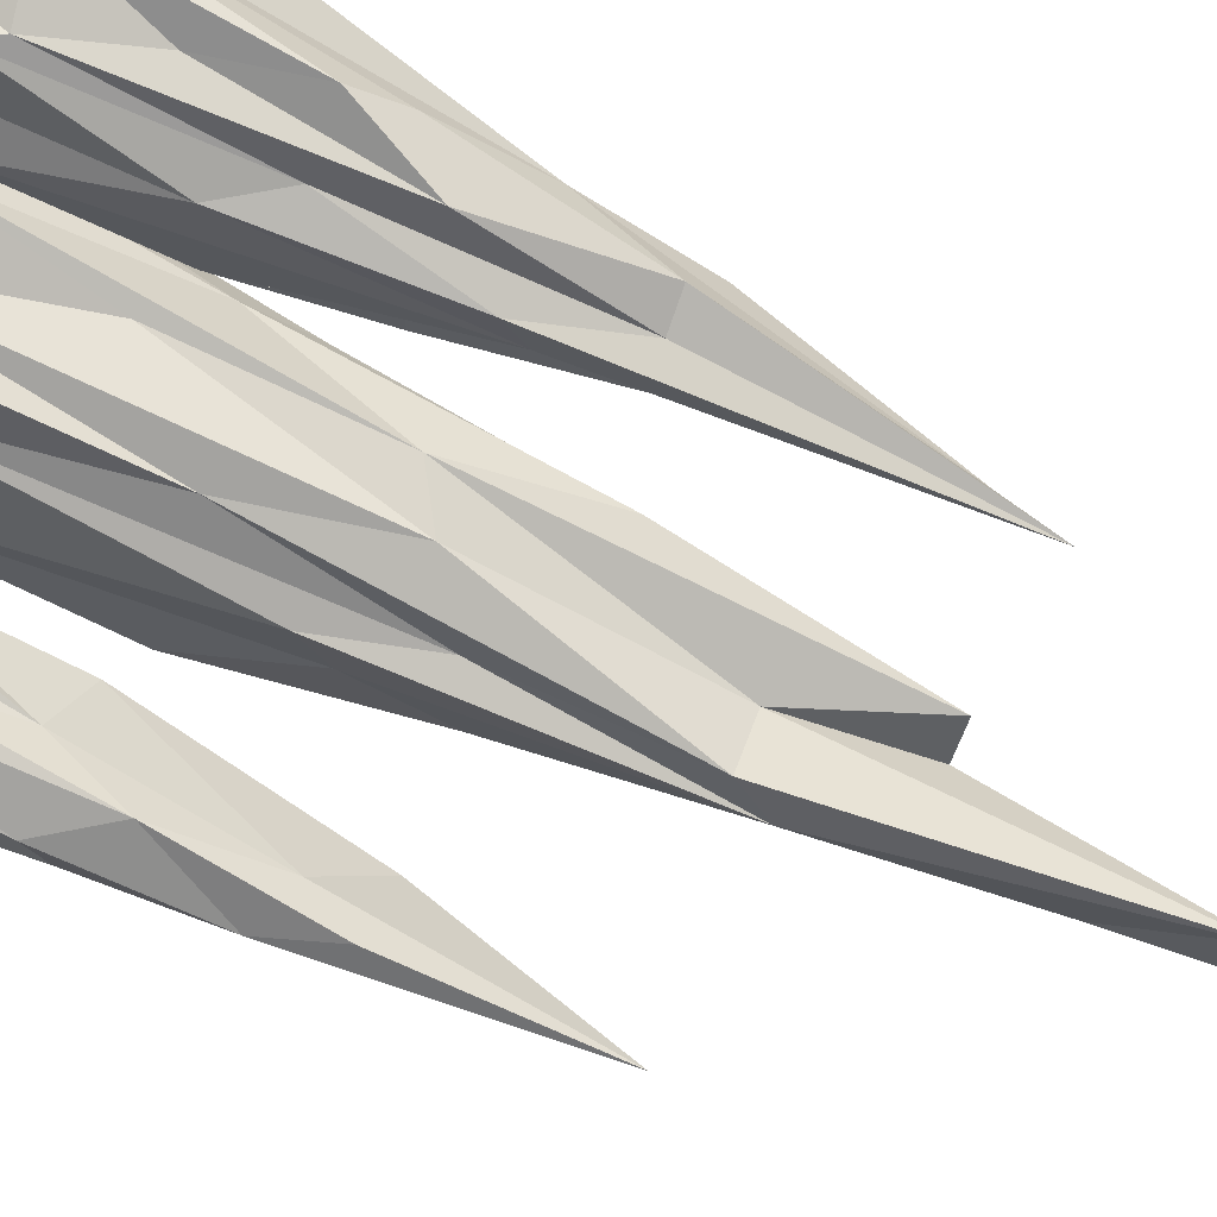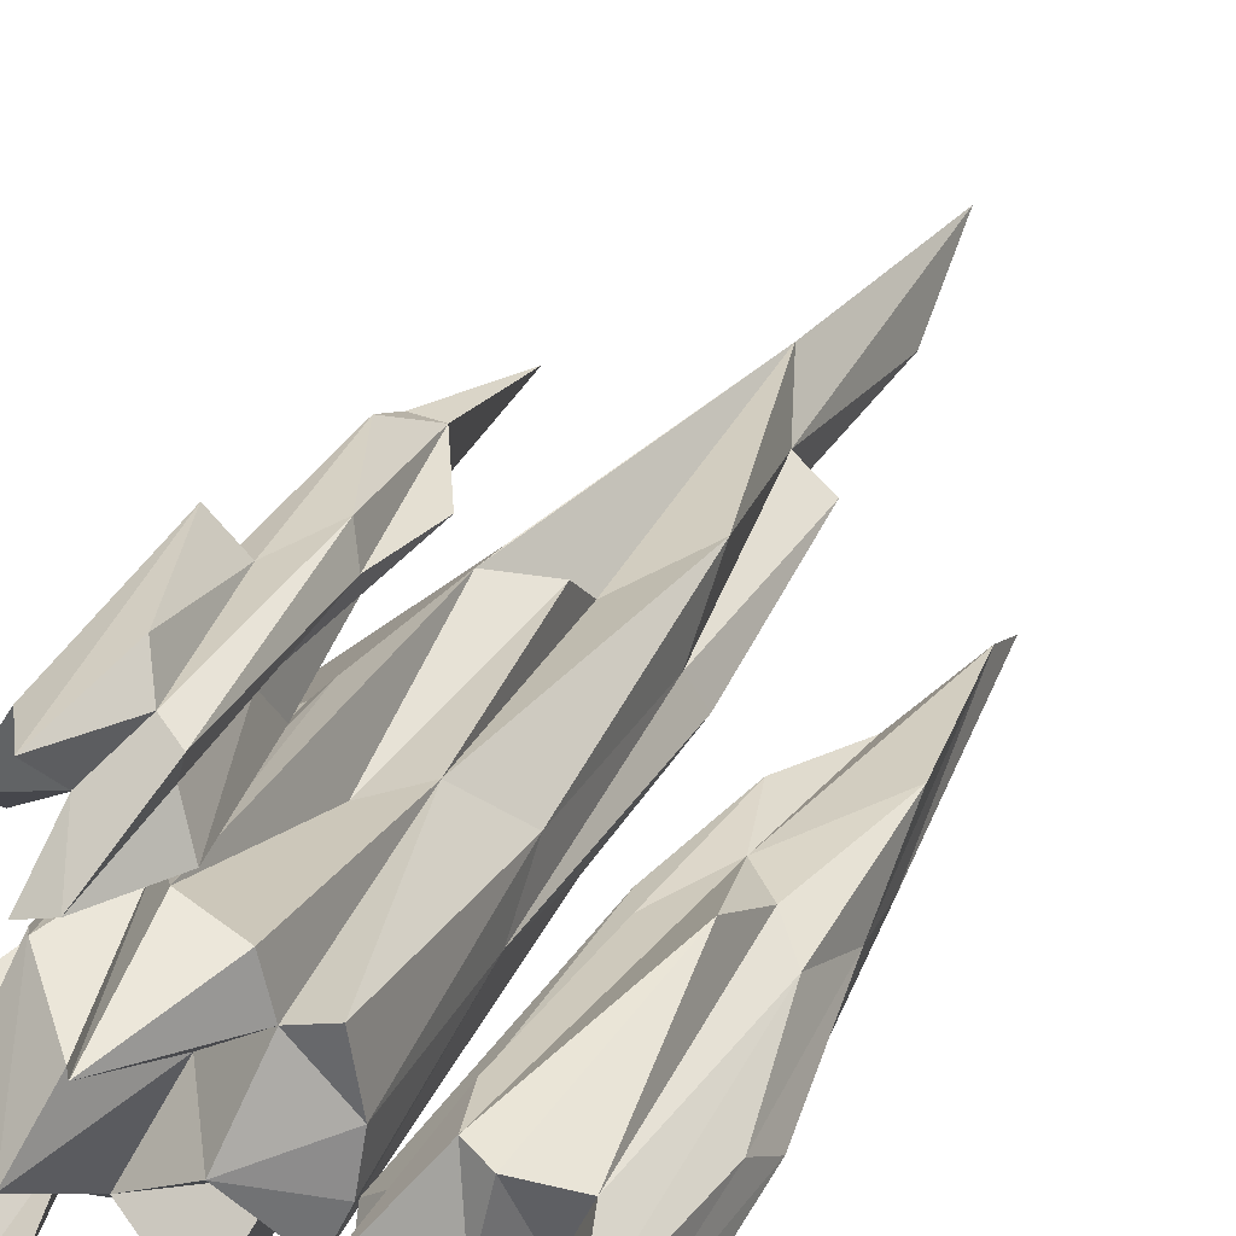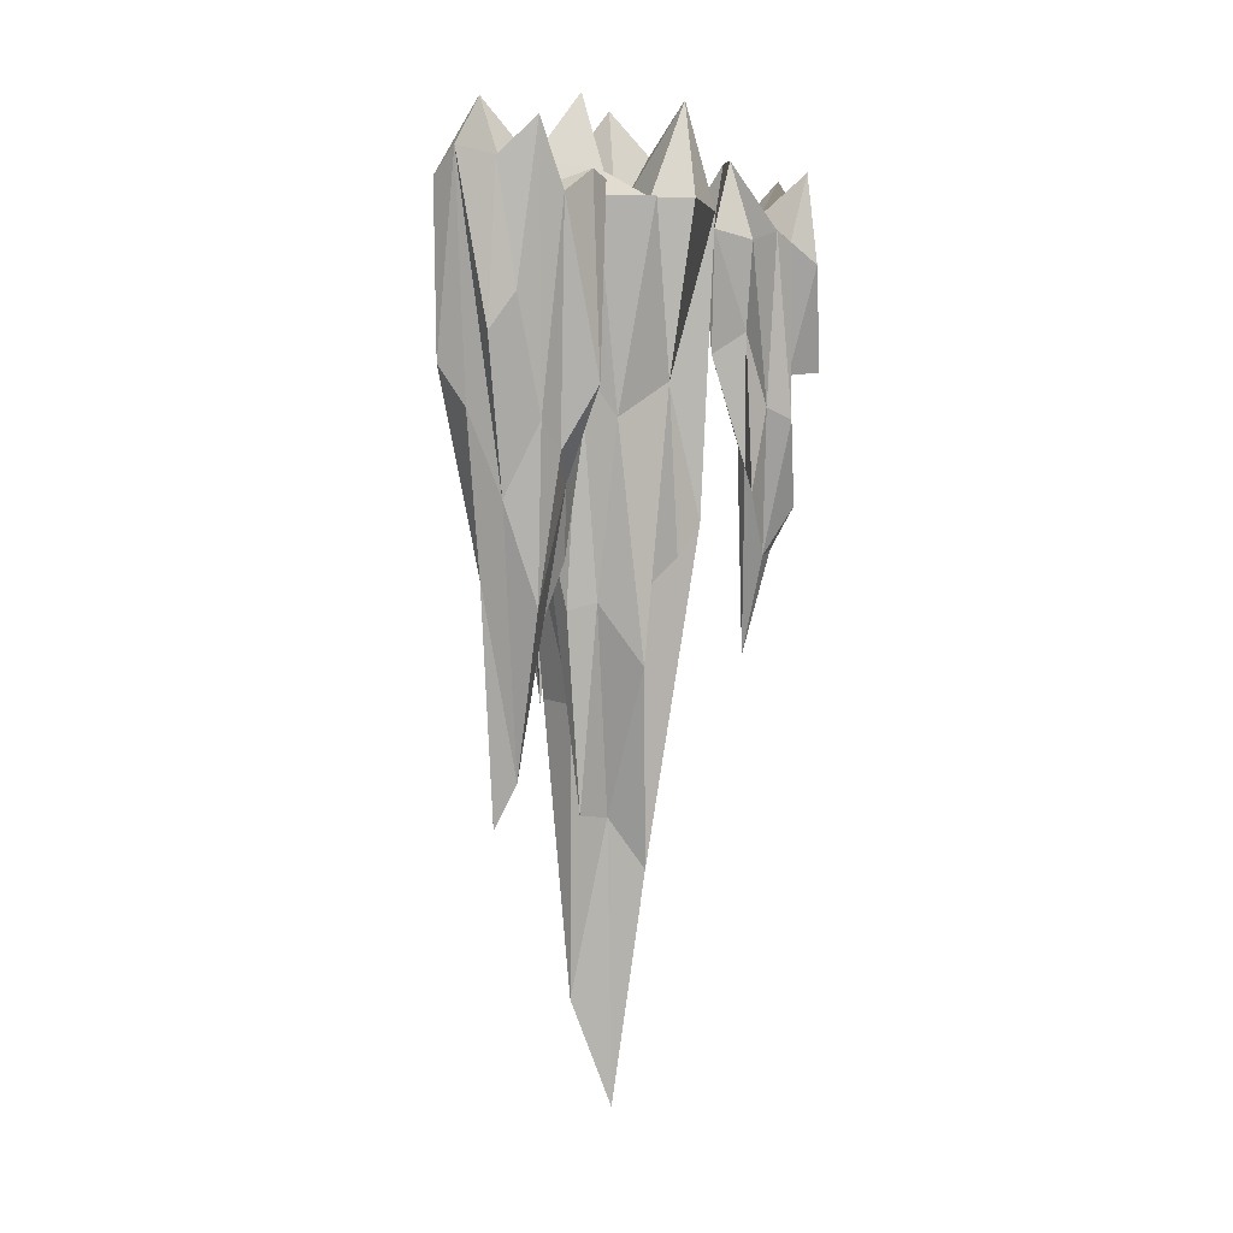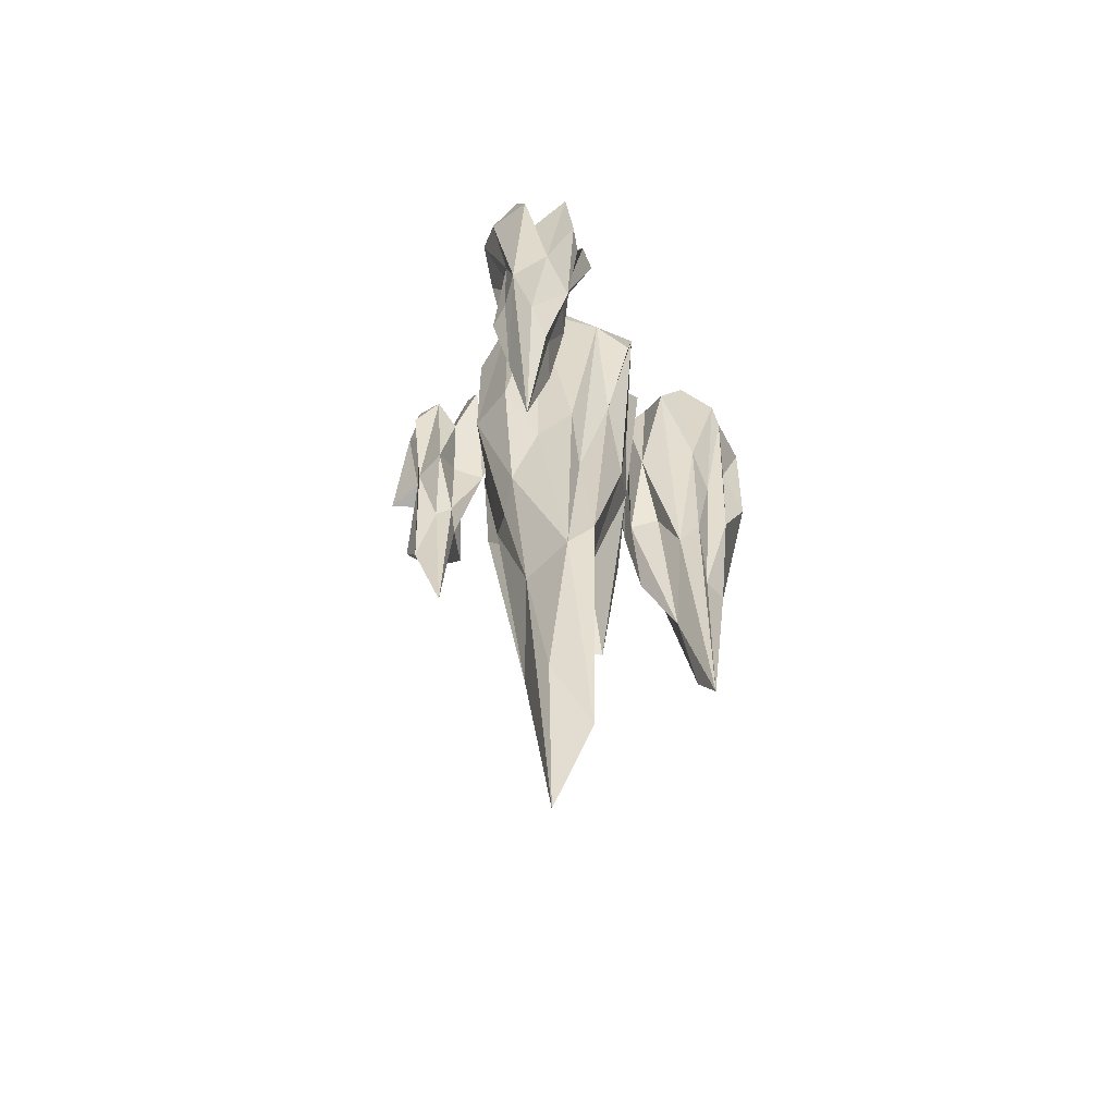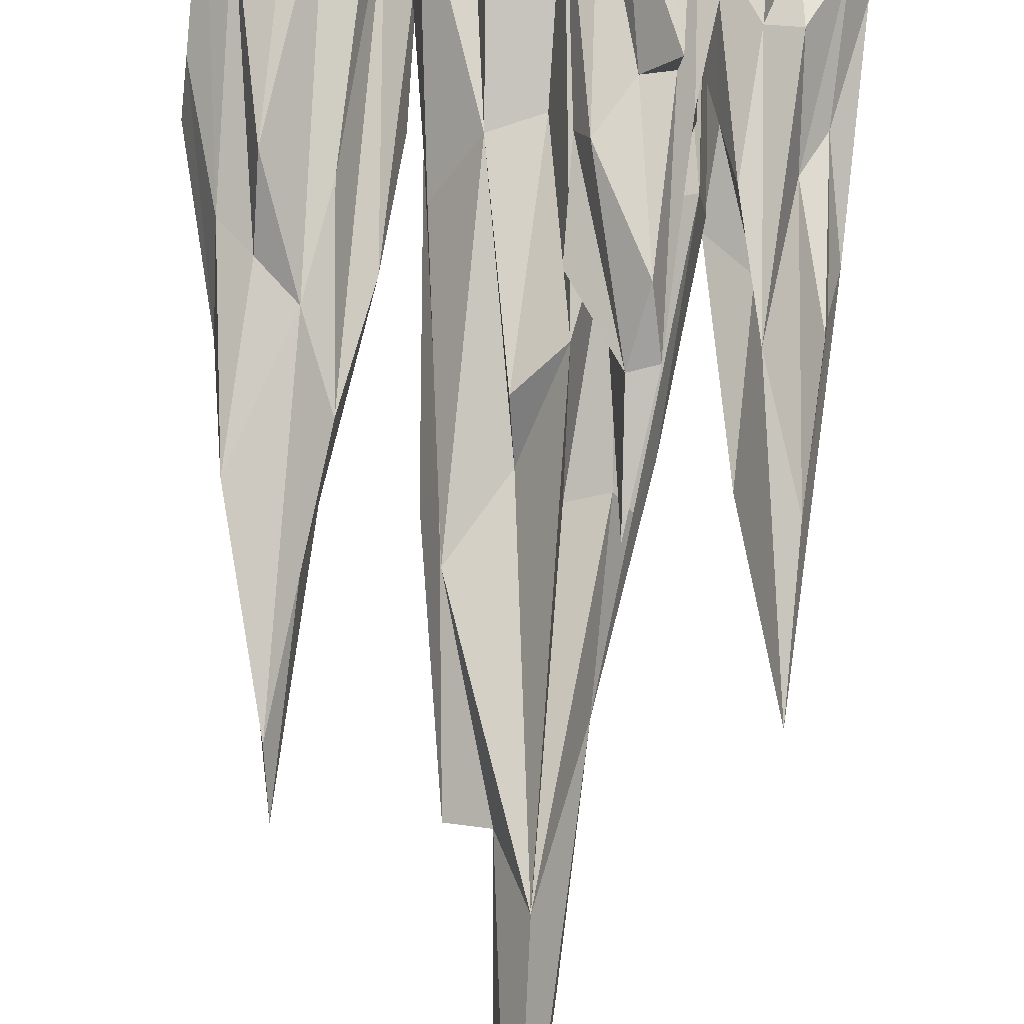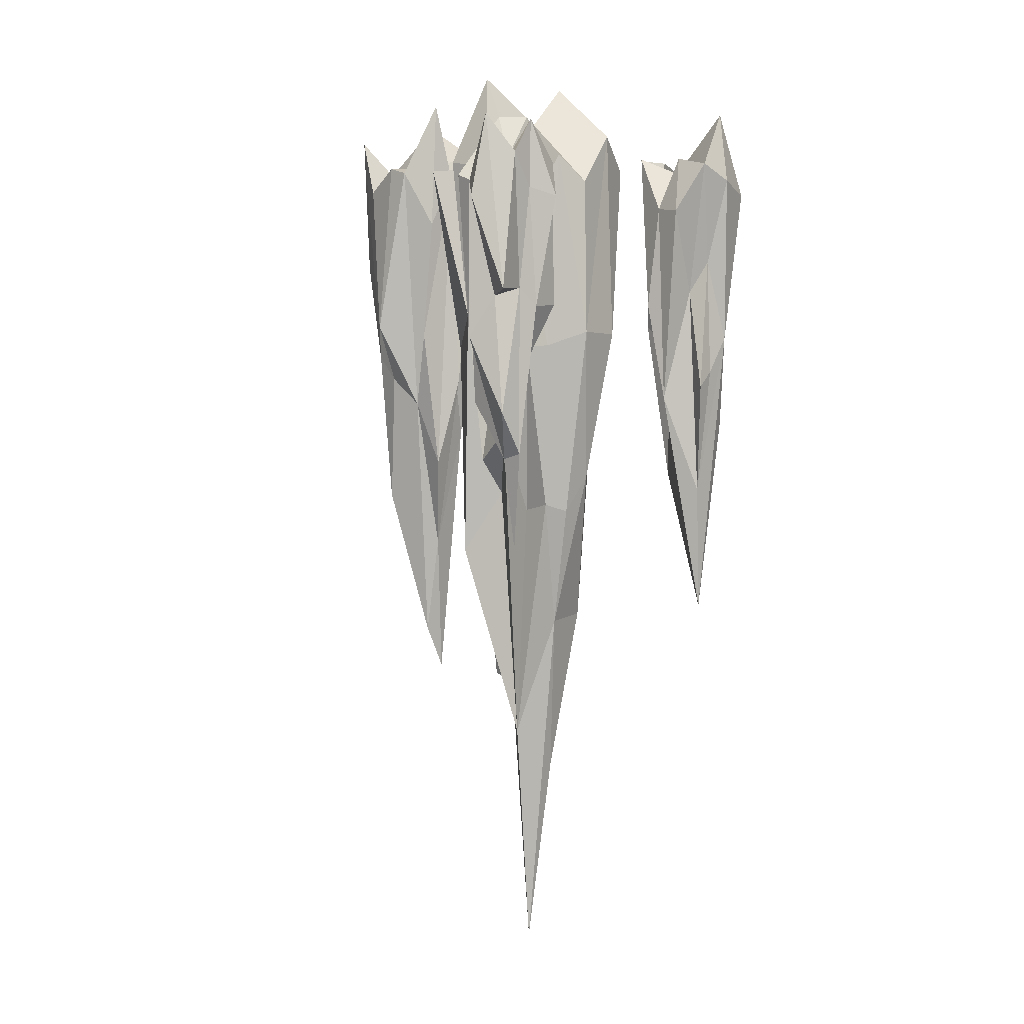
<metadata>
{"format":"obj","ext":"obj","renderer":"f3d","projection":"perspective","resolution":1024,"background":"white","views":[{"elev":-77.7,"azim":-115.9,"up":"+Z"},{"elev":35.1,"azim":-152.4,"up":"+Z"},{"elev":4.8,"azim":-76.2,"up":"+Y"},{"elev":-61.8,"azim":133.1,"up":"+Y"},{"elev":77.7,"azim":2.1,"up":"+Z"},{"elev":-0.2,"azim":29.4,"up":"+Y"}]}
</metadata>
<code>
o Cone.004_Cone.008
v 0.4232 -1.559 0.8419
v 1.126 -1.98 -0.6239
v 0.6066 1.053 1.159
v 0.3545 0.7658 1.297
v 0.5 -0.6612 1.142
v 0.546 -0.9249 0.9913
v 0.6326 0.8394 1.009
v 0.4945 -0.3875 0.8832
v 0.6784 1.039 0.7732
v 0.5203 1.118 0.5279
v 0.3677 0.7018 0.6251
v 0.4153 -0.9563 0.9675
v 0.1779 -0.5674 0.9445
v 0.1062 0.97 0.7287
v 0.1994 -0.06925 1.027
v 0.1353 0.9502 1.094
v 0.2574 0.8963 1.154
v 0.4231 1.312 1.223
v 0.1327 1.07 0.7274
v 0.5588 1.154 0.455
v 0.218 -0.754 0.6252
v 0.1468 -2.848 0.308
v 0.1274 -4.322 0.1025
v 0.3448 -2.082 0.1215
v 0.4813 -1.303 0.2012
v 0.2528 -3.113 0.01101
v 0.3465 -2.042 -0.2293
v 0.5163 -0.5905 -0.1228
v 0.6824 1.132 -0.2536
v 0.03362 -3.646 -0.1317
v 0.2317 -1.839 -0.351
v 0.1285 0.0217 -0.4255
v 0.101 0.839 -0.6277
v -0.03891 1.351 -0.5529
v -0.08985 0.9303 -0.3312
v -0.3778 1.226 -0.3051
v -0.004702 -2.511 0.1105
v -0.2001 -2.48 -0.007307
v -0.2494 -0.5419 -0.231
v -0.4691 1.176 -0.07253
v -0.3469 -0.1282 0.2585
v -0.1648 1.127 0.6722
v 1.313 1.148 -0.3112
v 1.128 0.8194 -0.2295
v 1.173 -1.147 -0.4988
v 1.264 -0.3055 -0.52
v 1.405 1.047 -0.496
v 1.239 -0.6673 -0.7498
v 1.262 0.8112 -0.779
v 1.152 1.19 -0.9756
v 1.112 -0.9867 -0.7579
v 1.014 -0.2174 -0.8635
v 0.7787 1.275 -0.8032
v 0.915 0.149 -0.7255
v 0.6163 1.298 -0.7418
v 0.8022 0.4713 -0.4593
v 0.7585 1.248 -0.4428
v -0.7988 1.171 0.3046
v -0.6506 0.8053 0.1637
v -0.8278 -0.503 0.0806
v -0.6774 -0.9363 0.03061
v -0.4372 1.1 -0.1333
v -0.4688 1.172 -0.4613
v -0.8344 1.24 -0.6619
v -0.8745 -2.464 -0.3359
v -0.9172 1.088 -0.6448
v -1.247 1.166 -0.5456
v -1.339 1.32 -0.3949
v -1.208 -0.07799 -0.3804
v -1.329 1.259 -0.1675
v -0.9047 -2.181 -0.1867
v -1.34 0.5425 -0.05279
v -1.311 1.469 0.06698
v -1.165 1.077 0.1656
v 0.4281 0.1215 1.114
v 0.5849 0.1407 1.278
v 0.5706 0.1727 1.033
v 0.6434 0.05922 0.9362
v 0.7765 0.7849 0.9074
v 0.6588 0.08266 0.7165
v 0.4174 -0.288 0.8118
v 0.5495 0.7398 0.7069
v 0.2653 0.2447 0.6817
v 0.4391 0.3028 0.8006
v 0.3182 -0.4235 0.8751
v 0.4325 1.069 0.9414
v 0.6425 1.288 1.011
v 0.4486 1.377 0.7114
v 0.2719 1.378 0.7875
v 0.2844 0.3758 0.8862
v 0.1983 0.9082 0.94
v 0.261 -0.1421 1.165
v 0.2125 -1.293 0.2908
v 0.3974 -1.259 0.3491
v 0.4566 -0.1561 0.4351
v 0.3578 -0.1653 0.5498
v 0.5662 -1.062 0.06071
v 0.6944 -0.06206 0.3042
v 0.7371 -0.05487 -0.0106
v 0.2714 -0.9166 -0.2736
v 0.3139 1.055 -0.5122
v 0.4147 -0.4089 -0.3408
v -0.04181 -0.692 -0.3722
v 0.04089 -1.847 -0.1239
v -0.2428 0.4341 -0.2825
v 0.1129 1.049 0.1343
v 0.3693 0.7739 0.5467
v 0.2753 1.413 0.2975
v 0.7106 1.337 0.01832
v 0.688 0.9791 0.3155
v 0.3386 1.696 0.03757
v 0.2385 1.32 -0.2287
v 0.5743 1.388 -0.2634
v -0.4854 1.121 0.1722
v -0.1122 1.358 0.004137
v -0.4293 1.117 0.5045
v -0.2222 1.126 0.4196
v 0.05047 1.707 0.5626
v -0.3379 -1.25 -0.05025
v -0.2609 -1.204 0.1144
v -0.3792 0.1695 0.04346
v -0.2322 -1.579 0.3891
v 0.02556 -1.171 0.3143
v -0.00175 -0.9452 0.5356
v 0.1047 0.1989 0.4301
v -0.1351 0.07946 0.5146
v 1.129 0.2665 -0.468
v 1.244 -0.4203 -0.3971
v 1.254 0.4754 -0.5002
v 1.322 -0.05994 -0.6445
v 1.389 0.9828 -0.7992
v 1.229 0.0699 -0.8713
v 1.01 -0.7567 -0.6856
v 0.9327 0.7491 -0.8887
v 1.101 1.204 -0.3405
v 1.301 1.542 -0.6136
v 1.085 1.317 -0.8161
v 1.033 0.9089 -0.9442
v 0.9888 1.141 -0.5716
v 0.9013 -1.032 -0.592
v 0.7452 0.04888 -0.5764
v 0.7279 0.7787 -0.6082
v 0.8747 0.1697 -0.3098
v 0.9601 -0.1542 -0.4883
v 0.9869 -0.4951 -0.333
v 0.9623 0.8524 -0.3038
v -0.7101 -0.007469 0.1778
v -0.5365 -0.3401 -0.02782
v -0.5785 1.156 0.008026
v -0.6562 -0.2657 -0.1784
v -0.7947 -1.527 -0.1573
v -0.4598 0.3151 -0.2327
v -0.694 -0.6985 -0.3245
v -0.6867 0.3971 -0.5301
v -0.6463 1.48 -0.5284
v -0.9085 -1.048 -0.3542
v -0.7582 -0.564 -0.4501
v -0.8754 0.1286 -0.487
v -1.198 0.1615 -0.5485
v -1.073 0.6311 -0.511
v -1.003 -0.2786 -0.513
v -1.09 -1.028 -0.3419
v -0.8814 1.279 -0.0973
v -0.6412 1.673 0.1222
v -0.938 1.218 0.2646
v -0.543 1.351 -0.2375
v -0.9805 1.626 -0.3652
v -1.019 1.061 -0.1757
v -1.108 -1.177 -0.004314
v -1.18 -0.5793 -0.184
v -1.362 0.3295 -0.2084
v -1.017 -0.3158 0.1021
v -1.179 -0.1441 0.0373
v -1.004 0.05133 0.3215
f 6 5 12
f 77 75 5
f 76 3 18
f 87 3 7
f 3 77 7
f 7 78 79
f 8 6 1
f 9 78 80
f 80 78 8
f 1 81 8
f 85 83 81
f 14 83 90
f 90 83 85
f 83 89 11
f 85 81 1
f 82 88 86
f 9 86 87
f 89 88 11
f 89 91 16
f 18 86 17
f 89 86 88
f 79 87 7
f 11 88 10
f 88 82 10
f 14 90 91
f 16 92 17
f 4 17 75
f 12 92 15
f 75 92 5
f 17 4 18
f 21 93 96
f 94 93 22
f 94 96 93
f 95 96 94
f 19 96 107
f 24 22 23
f 25 94 24
f 93 21 22
f 107 95 20
f 98 97 99
f 97 25 24
f 99 97 28
f 98 99 109
f 98 110 20
f 98 109 110
f 26 24 23
f 28 97 27
f 28 27 102
f 101 100 32
f 101 102 100
f 30 26 23
f 31 27 30
f 27 24 26
f 101 32 33
f 32 103 34
f 37 104 30
f 39 103 104
f 105 103 39
f 39 104 38
f 104 31 30
f 104 103 31
f 35 105 36
f 109 111 110
f 111 108 110
f 113 111 109
f 33 34 101
f 35 112 34
f 114 115 40
f 117 114 116
f 106 115 117
f 108 107 20
f 115 35 36
f 111 106 108
f 39 119 121
f 120 38 37
f 114 121 41
f 36 121 40
f 39 121 36
f 37 30 23
f 122 120 37
f 122 126 41
f 122 123 126
f 123 122 22
f 126 123 124
f 126 117 116
f 22 37 23
f 21 123 22
f 124 123 21
f 46 128 45
f 43 44 127
f 48 130 2
f 130 46 45
f 132 130 48
f 52 48 51
f 51 48 2
f 50 132 138
f 132 52 138
f 138 52 134
f 54 52 133
f 133 52 51
f 44 135 146
f 131 49 136
f 138 134 137
f 53 139 134
f 57 139 142
f 137 49 50
f 43 135 44
f 131 136 47
f 54 141 142
f 140 141 133
f 133 141 54
f 56 141 144
f 140 133 2
f 57 142 56
f 44 145 127
f 146 143 145
f 57 143 146
f 45 145 2
f 127 145 45
f 61 60 151
f 149 147 61
f 61 147 60
f 174 60 58
f 148 62 149
f 62 152 166
f 151 150 148
f 65 151 71
f 153 151 65
f 166 152 63
f 152 153 63
f 63 154 155
f 156 157 65
f 158 157 156
f 64 154 158
f 154 157 158
f 157 153 65
f 64 158 66
f 155 154 64
f 67 160 159
f 66 160 67
f 162 156 65
f 156 161 158
f 68 159 69
f 64 166 155
f 66 167 64
f 70 168 68
f 168 167 68
f 163 168 165
f 167 163 166
f 168 163 167
f 58 164 163
f 59 164 58
f 162 170 69
f 169 170 71
f 68 171 70
f 170 162 71
f 173 170 169
f 74 174 165
f 172 173 169
f 72 173 73
f 60 169 71
f 172 169 60
f 4 75 76
f 3 76 77
f 75 77 76
f 18 4 76
f 6 77 5
f 7 77 78
f 8 78 6
f 9 79 78
f 77 6 78
f 1 6 12
f 80 84 82
f 81 80 8
f 81 84 80
f 80 82 9
f 11 10 82
f 11 82 84
f 11 84 83
f 84 81 83
f 14 89 83
f 86 89 16 17
f 82 86 9
f 14 91 89
f 86 18 3 87
f 94 25 98 95
f 9 87 79
f 15 90 13
f 16 91 15
f 91 90 15
f 90 85 13
f 75 17 92
f 16 15 92
f 5 92 12
f 13 12 15
f 19 21 96
f 24 94 22
f 95 107 96
f 98 20 95
f 105 35 34 103
f 98 25 97
f 29 109 99
f 27 97 24
f 29 99 28
f 31 100 27
f 100 102 27
f 32 100 31
f 28 102 29
f 29 102 101
f 30 27 26
f 111 113 112 106
f 32 31 103
f 33 32 34
f 38 104 37
f 36 105 39
f 19 107 118
f 107 108 118
f 20 110 108
f 126 125 19 42
f 34 112 101
f 36 40 115
f 117 118 106
f 117 115 114
f 115 112 35
f 118 108 106
f 115 106 112
f 19 118 42
f 29 101 113
f 101 112 113
f 29 113 109
f 117 42 118
f 41 121 120
f 38 120 119
f 121 119 120
f 38 119 39
f 114 40 121
f 116 114 41
f 122 41 120
f 116 41 126
f 22 122 37
f 132 49 131 130
f 125 126 124
f 117 126 42
f 19 125 21
f 21 125 124
f 45 128 127
f 129 128 46
f 129 127 128
f 47 43 129
f 43 127 129
f 129 46 130
f 2 130 45
f 131 47 130
f 130 47 129
f 139 136 49 137
f 52 132 48
f 49 132 50
f 53 134 54
f 134 52 54
f 2 133 51
f 85 1 12 13
f 47 136 43
f 137 134 139
f 53 142 139
f 57 146 139
f 146 135 139
f 43 139 135
f 136 139 43
f 144 140 2 145
f 138 137 50
f 55 142 53
f 55 54 142
f 140 144 141
f 56 142 141
f 53 54 55
f 56 143 57
f 56 144 143
f 44 146 145
f 145 143 144
f 147 59 58 60
f 159 161 162 69
f 149 59 147
f 148 149 61
f 165 174 58
f 151 60 71
f 62 148 152
f 148 150 152
f 153 150 151
f 152 150 153
f 151 148 61
f 63 153 154
f 154 153 157
f 66 161 160
f 162 161 156
f 68 67 159
f 160 161 159
f 66 158 161
f 71 162 65
f 165 58 163
f 149 62 166
f 164 149 163
f 166 163 149
f 64 167 166
f 67 68 167
f 73 74 168
f 73 168 70
f 165 168 74
f 149 164 59
f 63 155 166
f 66 67 167
f 68 170 171
f 68 69 170
f 72 70 171
f 173 72 170
f 72 171 170
f 73 70 72
f 74 173 172
f 174 74 172
f 73 173 74
f 60 174 172

</code>
